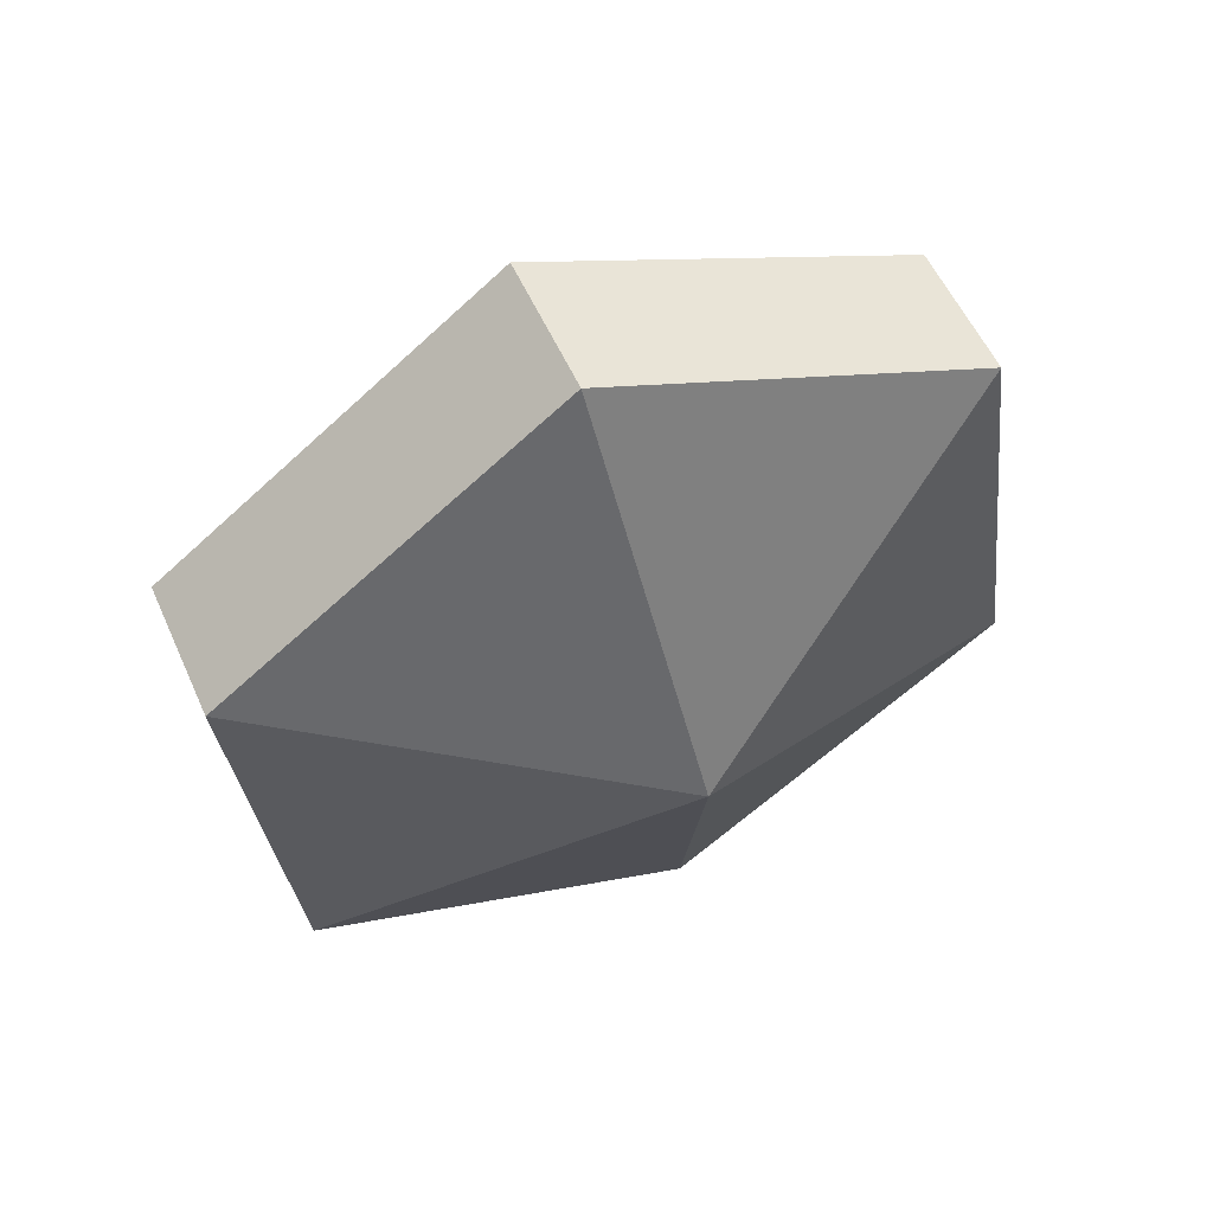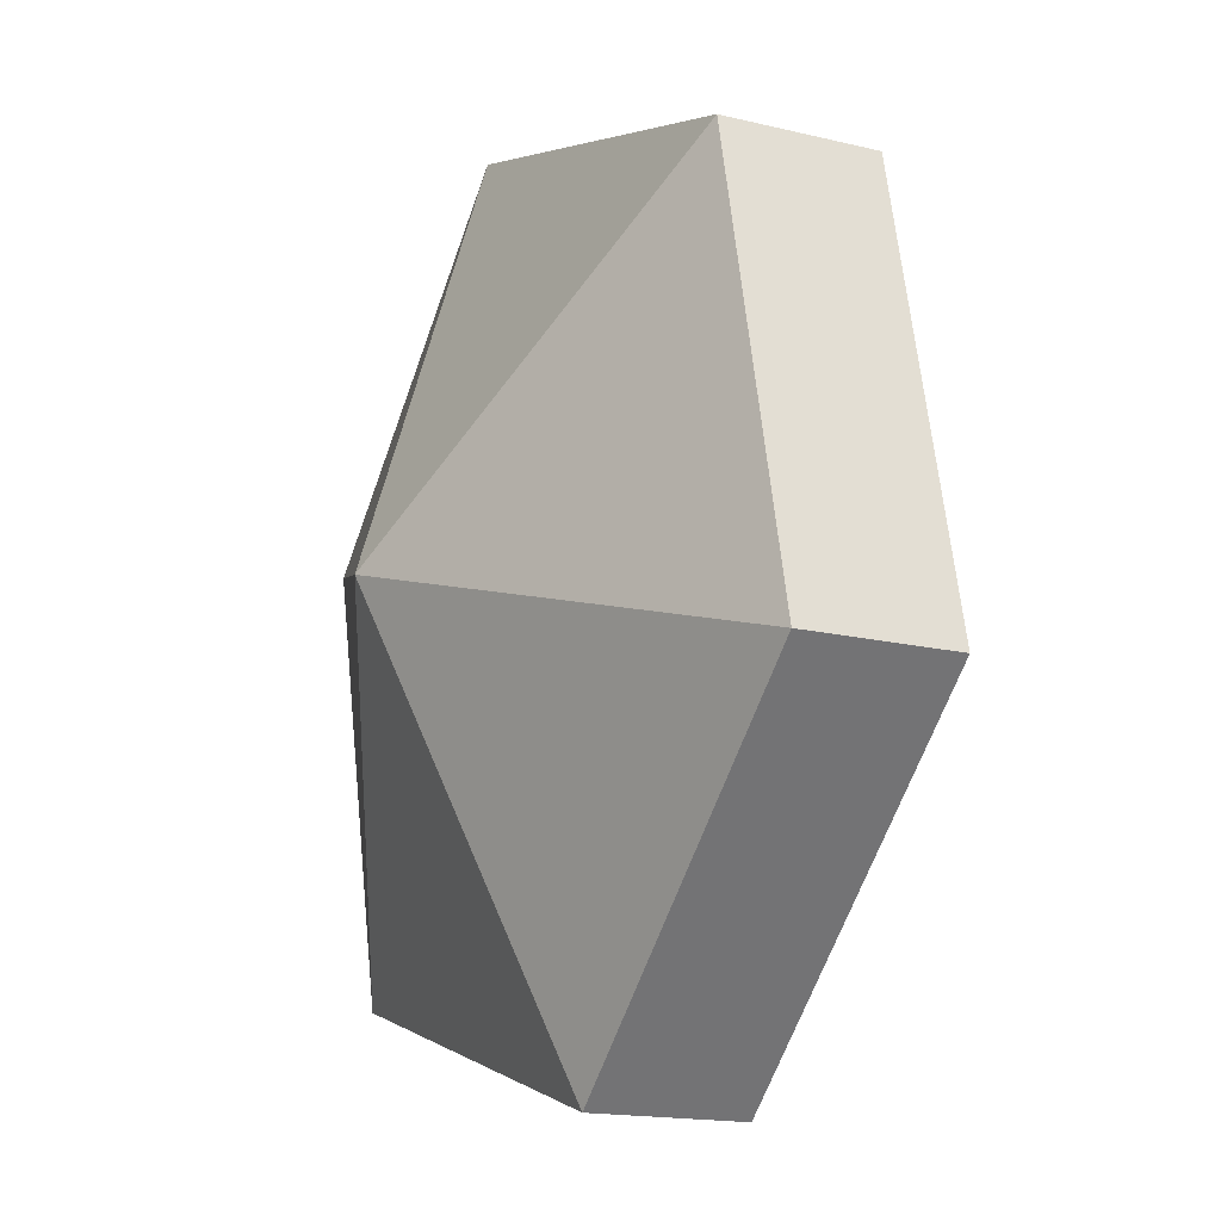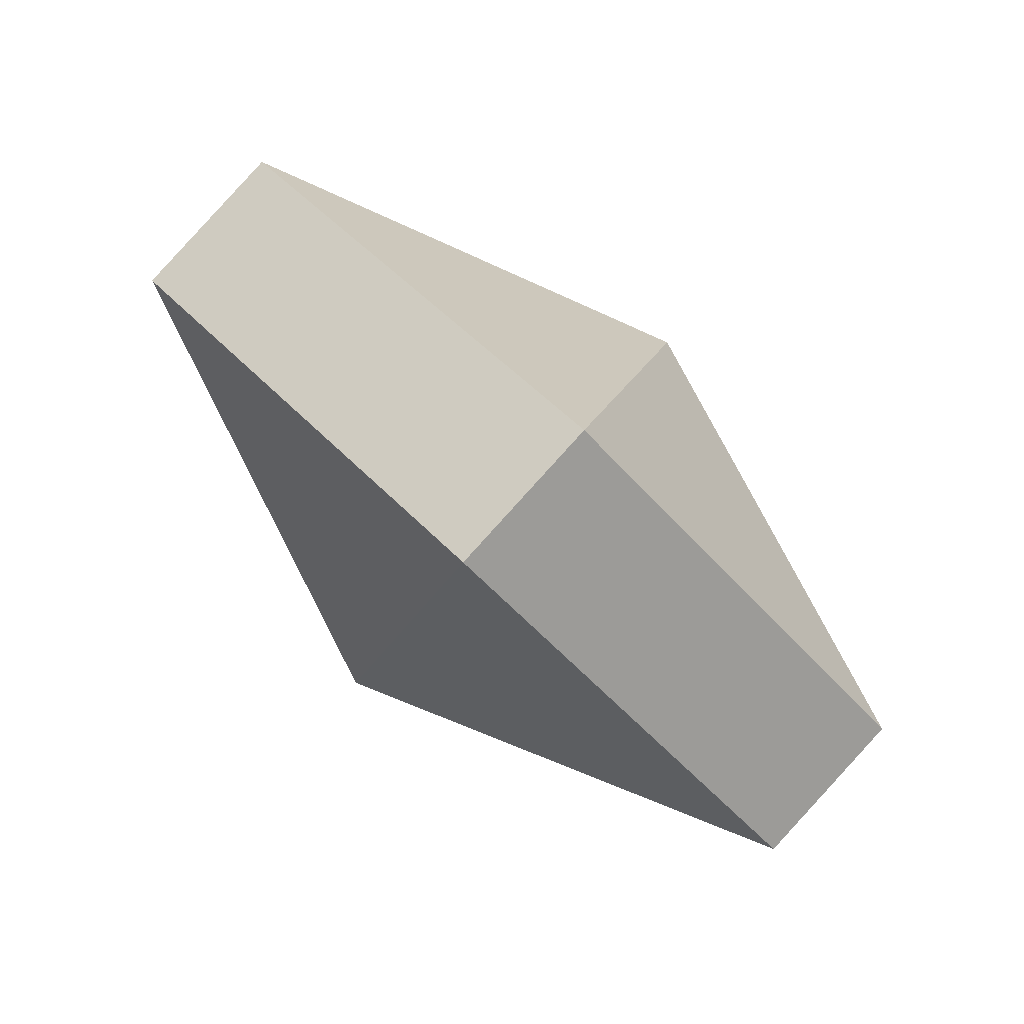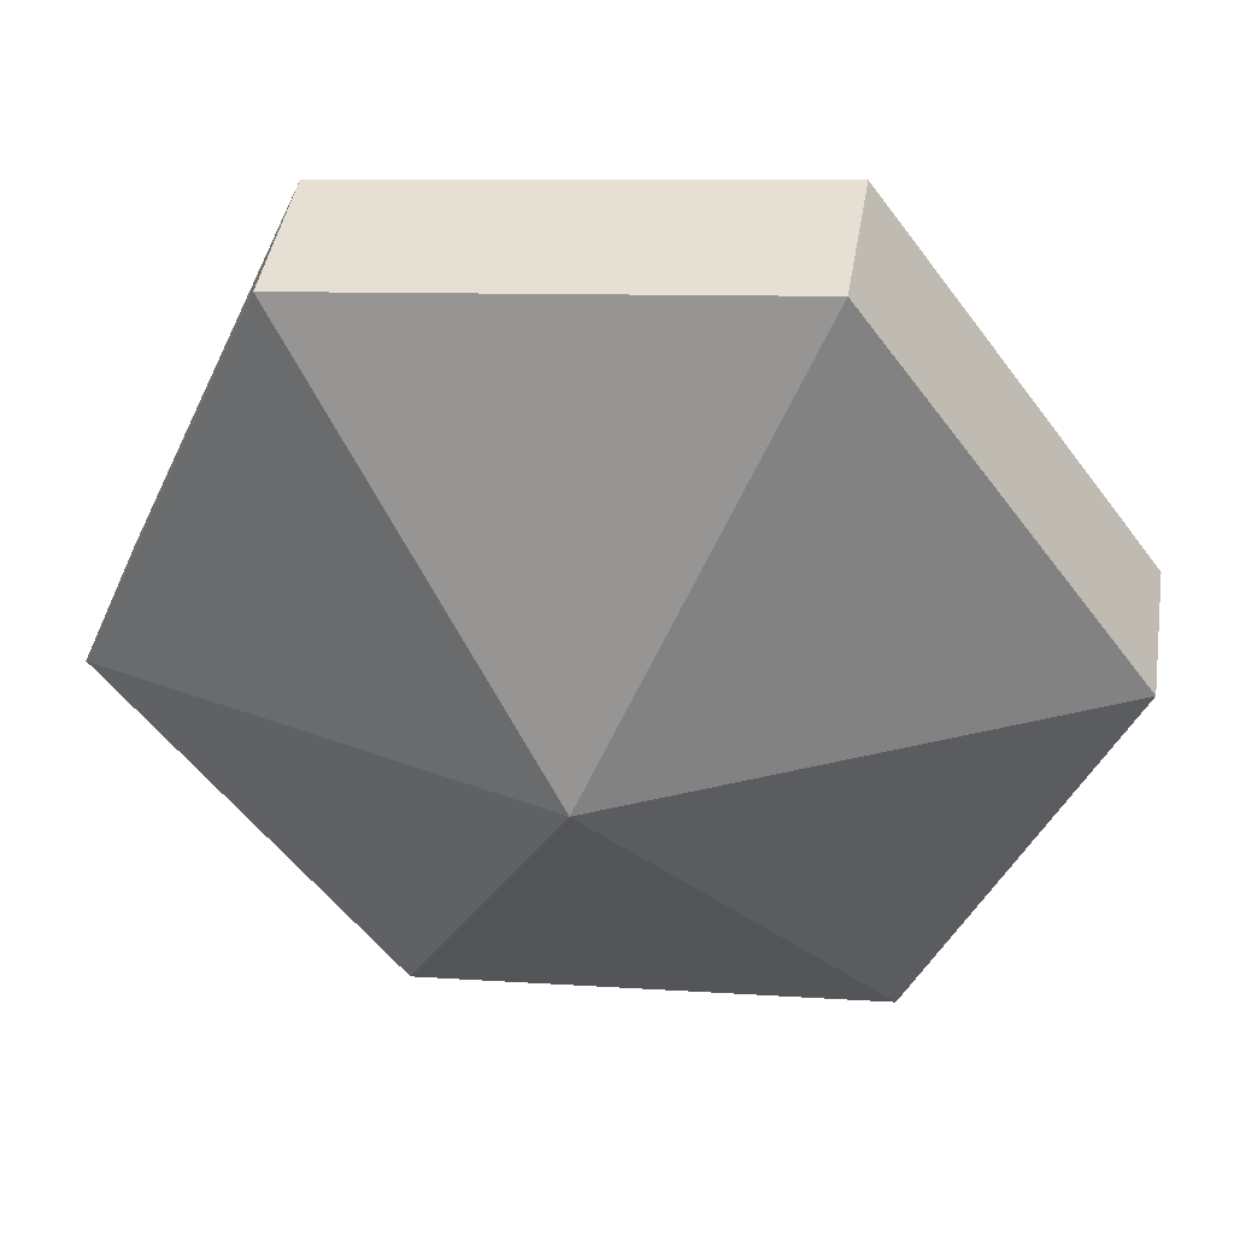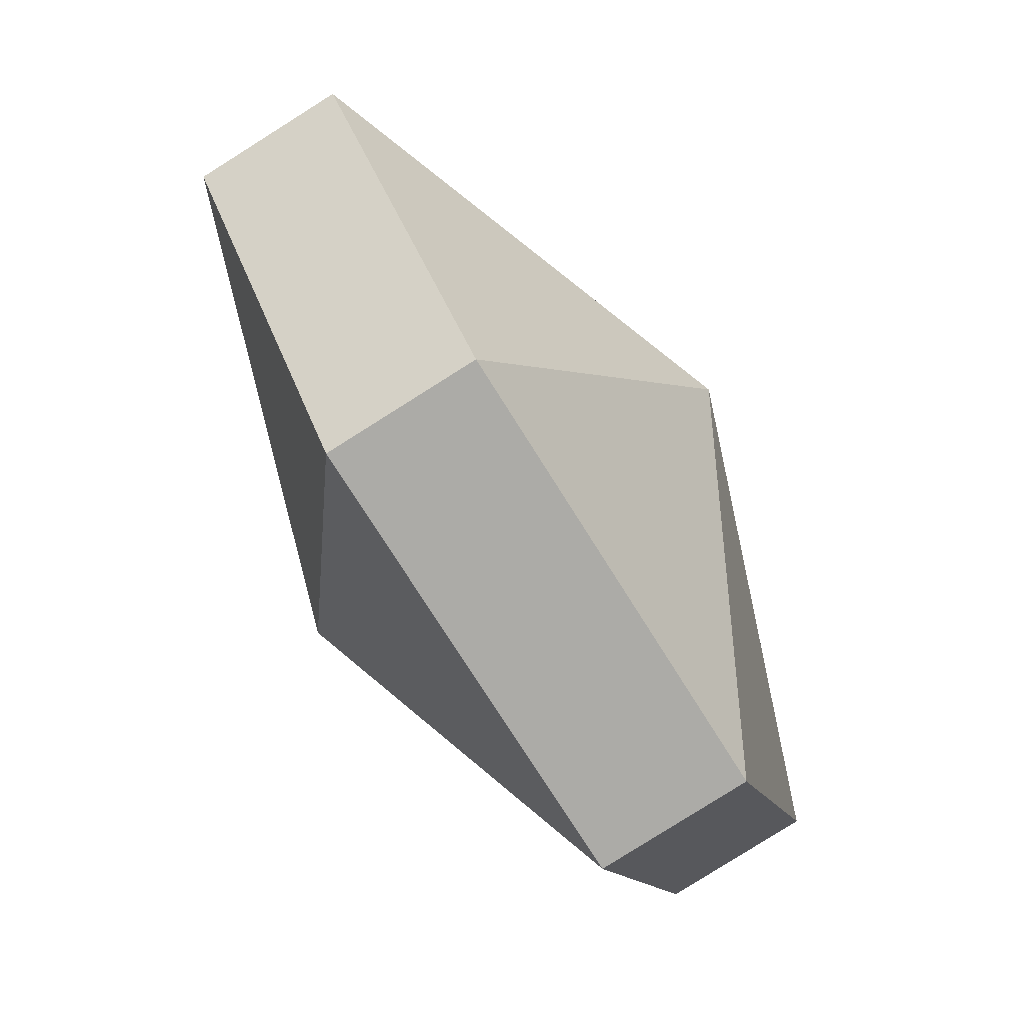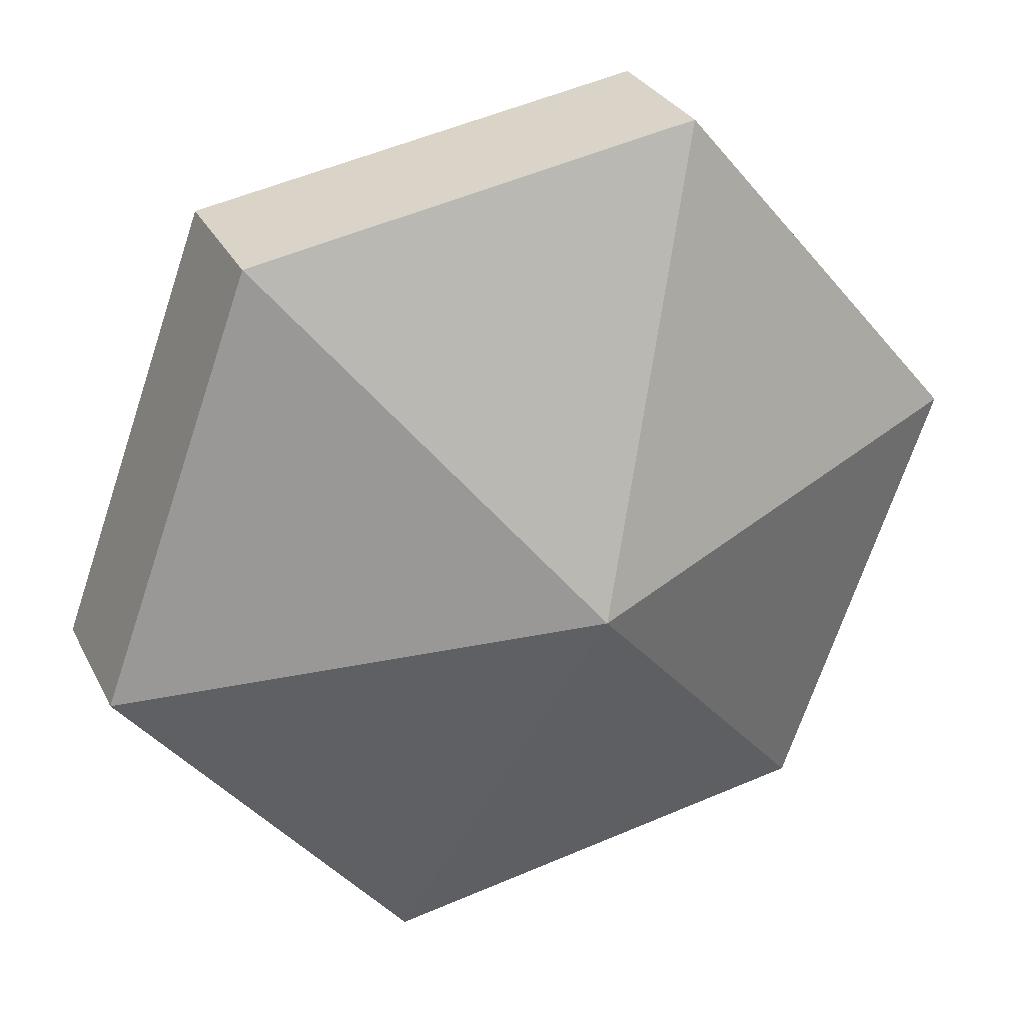
<metadata>
{"format":"obj","ext":"obj","renderer":"f3d","projection":"perspective","resolution":1024,"background":"white","views":[{"elev":61.9,"azim":39.7,"up":"+Z"},{"elev":61.0,"azim":-13.0,"up":"+Y"},{"elev":50.5,"azim":132.2,"up":"+Y"},{"elev":16.2,"azim":93.7,"up":"+Y"},{"elev":42.2,"azim":154.1,"up":"+Y"},{"elev":57.4,"azim":-121.7,"up":"+Y"}]}
</metadata>
<code>
v -0.1424 4.188 -1.688
v -0.1319 4.197 -1.693
v -0.1363 4.186 -1.701
v -0.1295 4.182 -1.686
v -0.1321 4.184 -1.7
v -0.1278 4.195 -1.692
v -0.1319 4.197 -1.693
v -0.1278 4.195 -1.692
v -0.1321 4.184 -1.7
v -0.1424 4.188 -1.688
v -0.1363 4.186 -1.701
v -0.1424 4.175 -1.695
v -0.1295 4.182 -1.686
v -0.1382 4.173 -1.694
v -0.1321 4.184 -1.7
v -0.1321 4.184 -1.7
v -0.1382 4.173 -1.694
v -0.1424 4.175 -1.695
v -0.1424 4.188 -1.688
v -0.1424 4.175 -1.695
v -0.1441 4.175 -1.681
v -0.1295 4.182 -1.686
v -0.14 4.173 -1.681
v -0.1382 4.173 -1.694
v -0.1382 4.173 -1.694
v -0.14 4.173 -1.681
v -0.1441 4.175 -1.681
v -0.1424 4.188 -1.688
v -0.1441 4.175 -1.681
v -0.1398 4.186 -1.673
v -0.1295 4.182 -1.686
v -0.1356 4.183 -1.673
v -0.14 4.173 -1.681
v -0.1441 4.175 -1.681
v -0.14 4.173 -1.681
v -0.1356 4.183 -1.673
v -0.1424 4.188 -1.688
v -0.1398 4.186 -1.673
v -0.1337 4.196 -1.679
v -0.1295 4.182 -1.686
v -0.1295 4.194 -1.679
v -0.1356 4.183 -1.673
v -0.1398 4.186 -1.673
v -0.1356 4.183 -1.673
v -0.1295 4.194 -1.679
v -0.1424 4.188 -1.688
v -0.1337 4.196 -1.679
v -0.1319 4.197 -1.693
v -0.1295 4.182 -1.686
v -0.1278 4.195 -1.692
v -0.1295 4.194 -1.679
v -0.1295 4.194 -1.679
v -0.1278 4.195 -1.692
v -0.1319 4.197 -1.693
v -0.1363 4.186 -1.701
v -0.1319 4.197 -1.693
v -0.1321 4.184 -1.7
v -0.1363 4.186 -1.701
v -0.1321 4.184 -1.7
v -0.1424 4.175 -1.695
v -0.1424 4.175 -1.695
v -0.1398 4.186 -1.673
v -0.1337 4.196 -1.679
v -0.1337 4.196 -1.679
v -0.1295 4.194 -1.679
v -0.1319 4.197 -1.693
f 1 2 3
f 4 5 6
f 7 8 9
f 10 11 12
f 13 14 15
f 16 17 18
f 19 20 21
f 22 23 24
f 25 26 27
f 28 29 30
f 31 32 33
f 34 35 36
f 37 38 39
f 40 41 42
f 43 44 45
f 46 47 48
f 49 50 51
f 52 53 54
f 55 56 57
f 58 59 60
f 61 25 27
f 62 34 36
f 63 43 45
f 64 65 66

</code>
